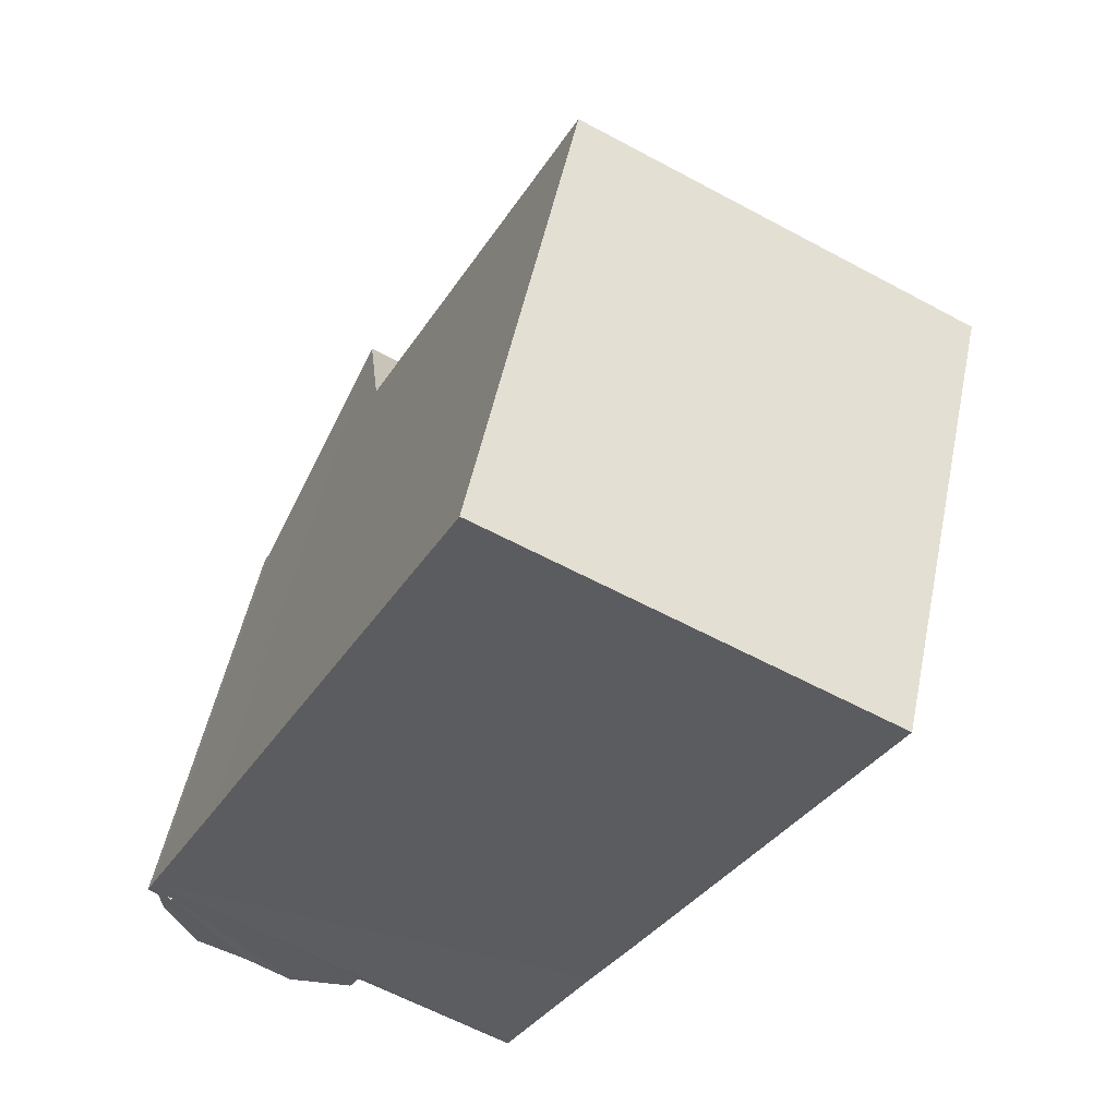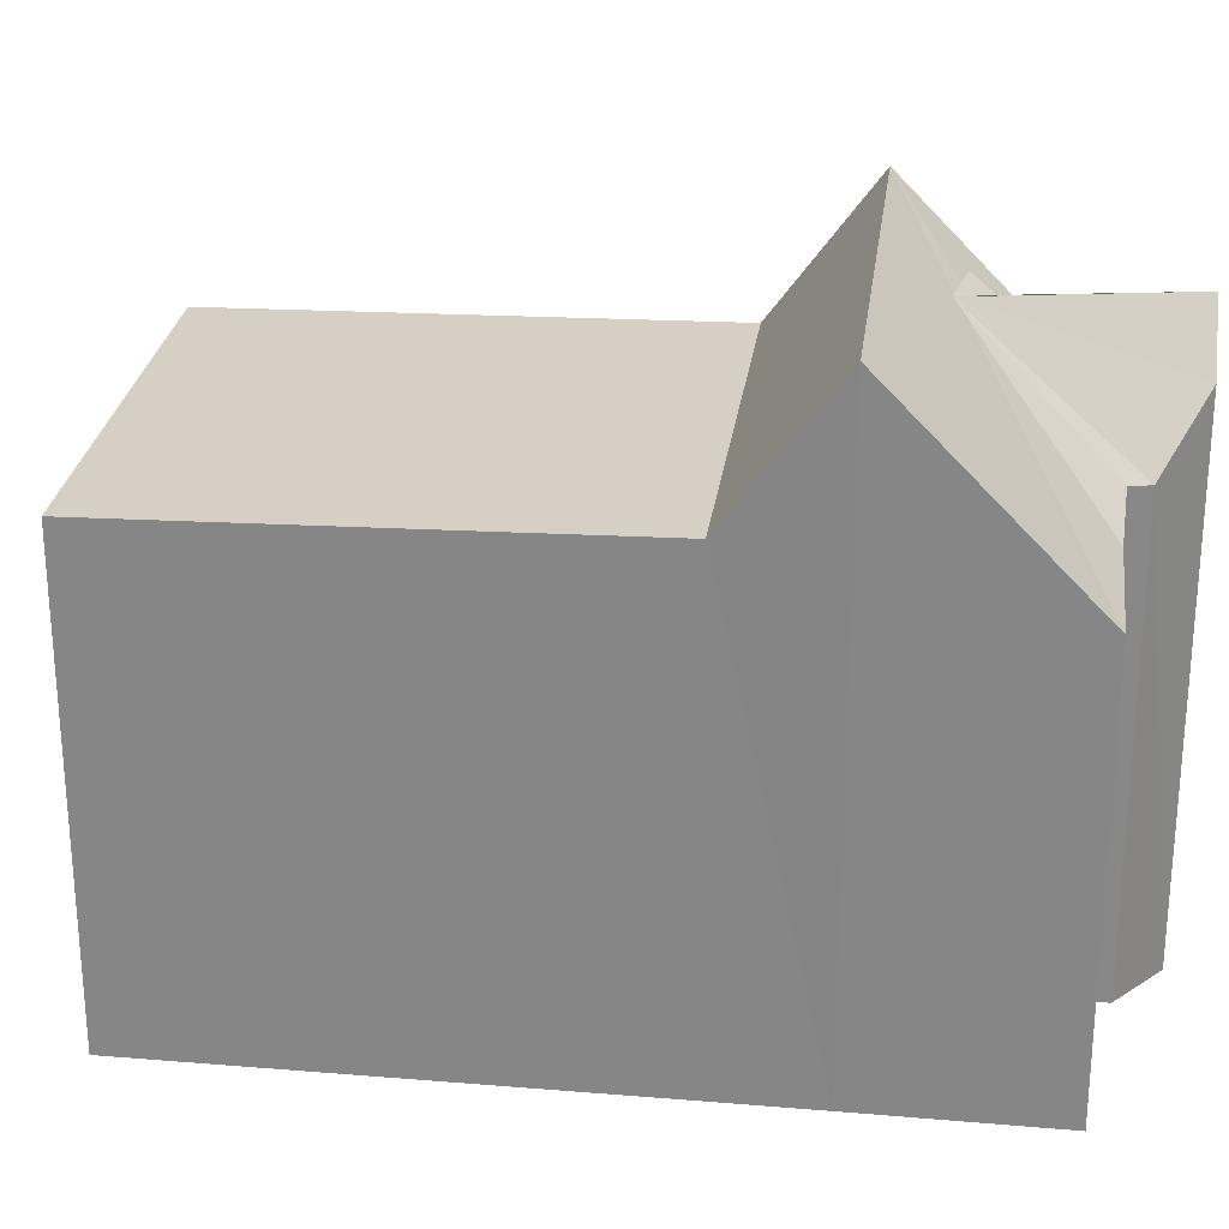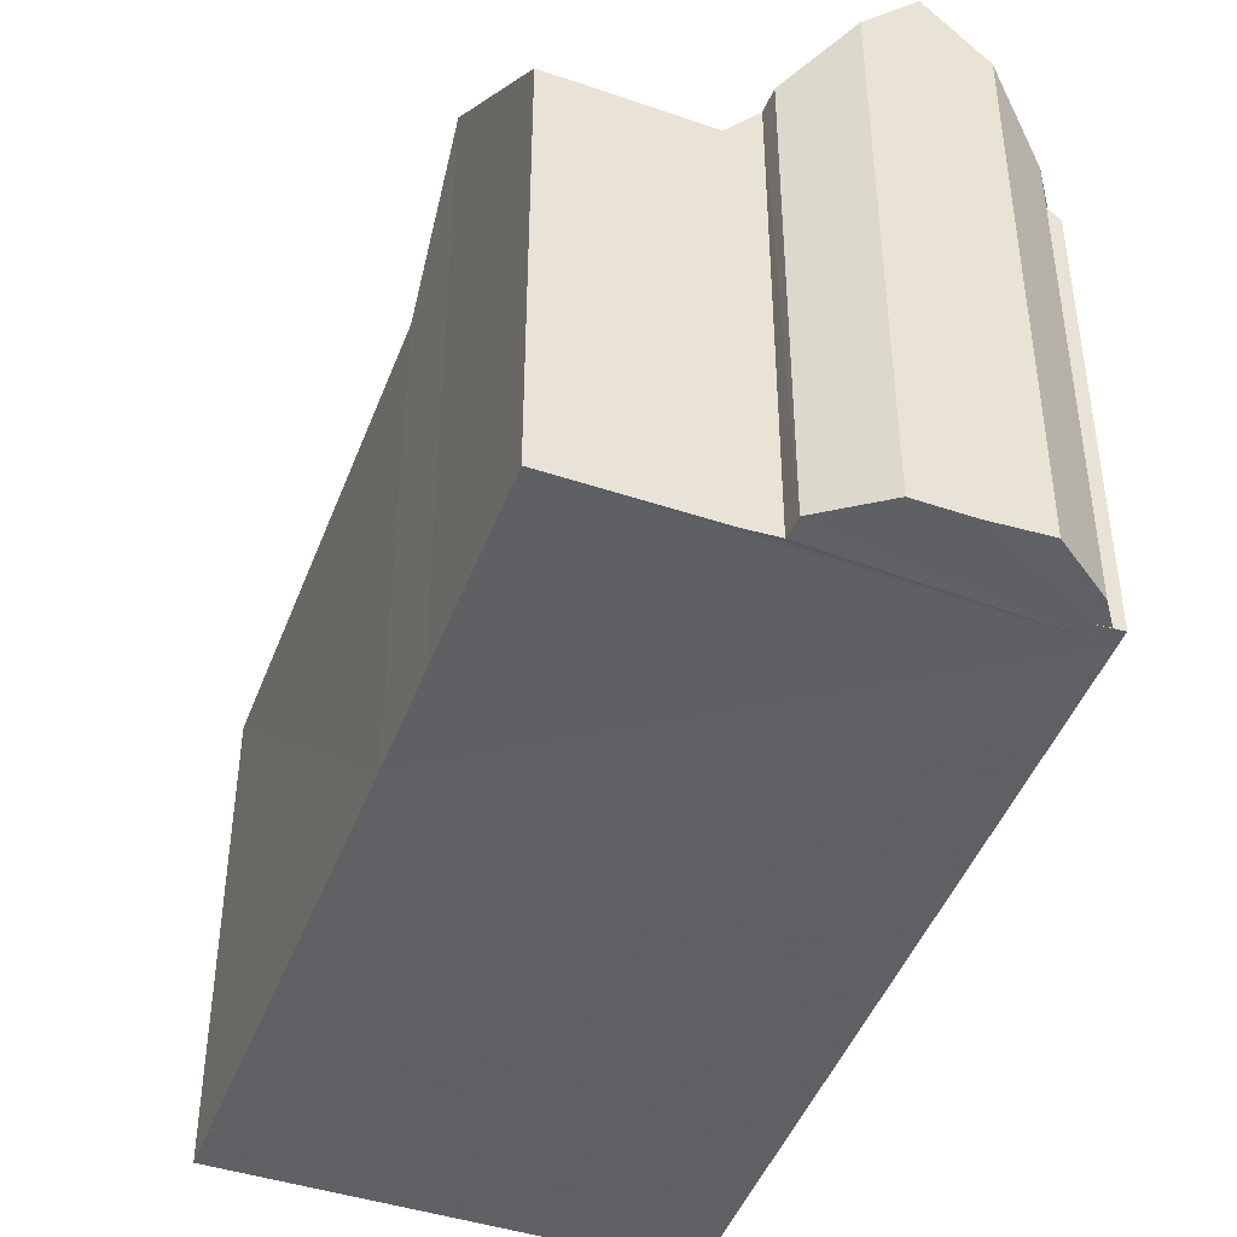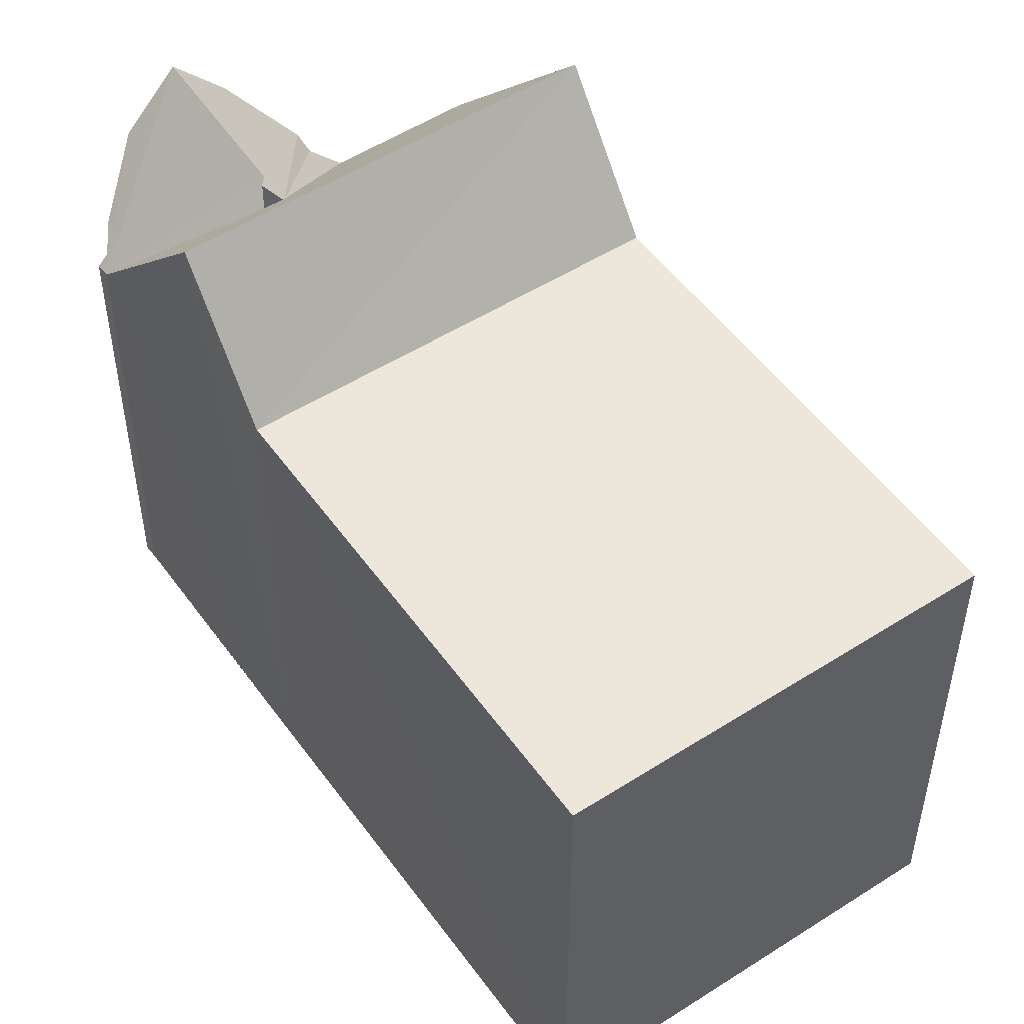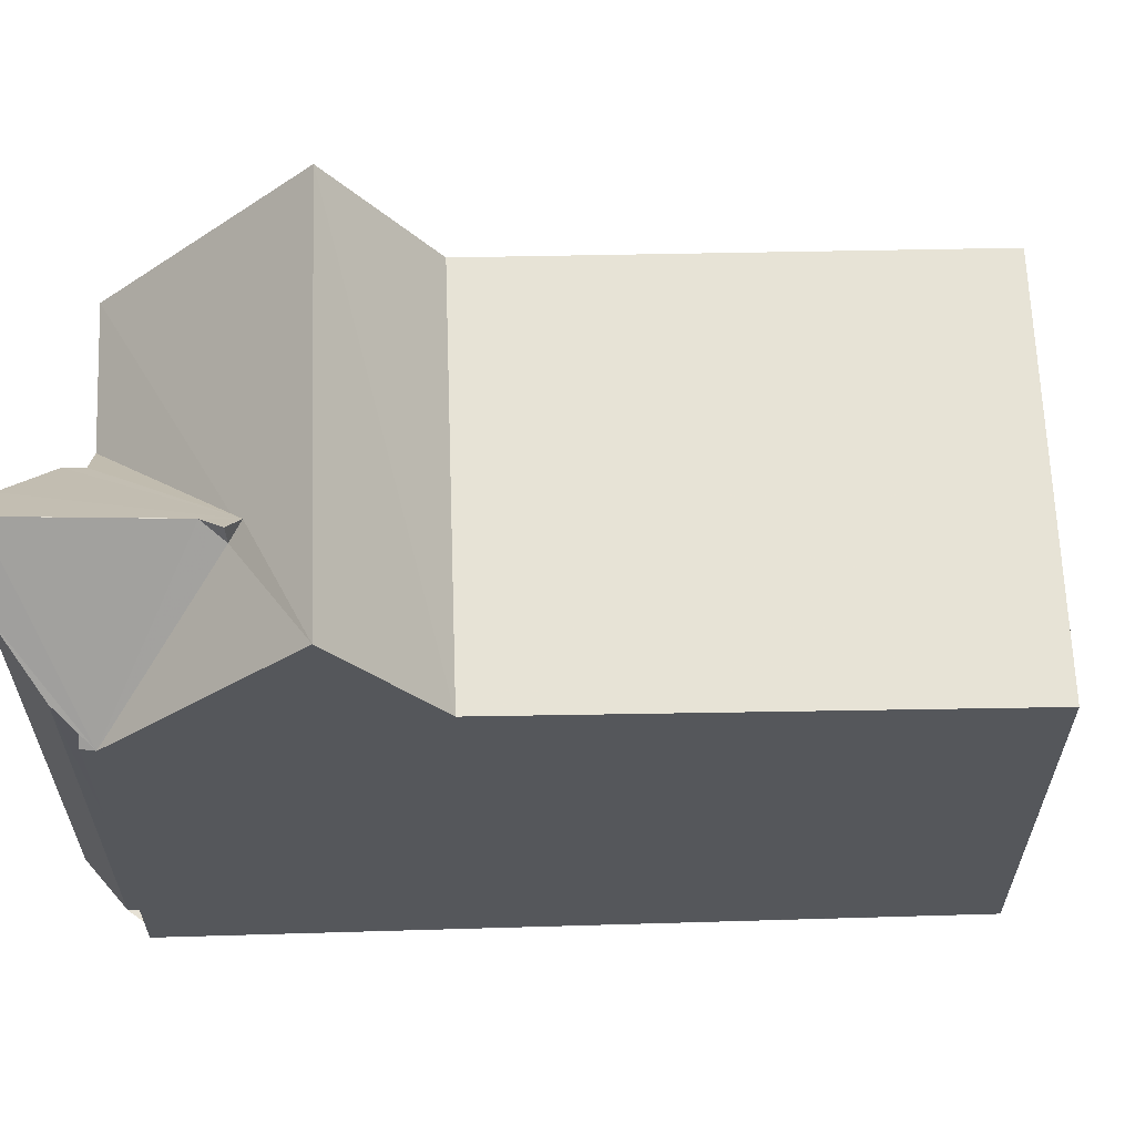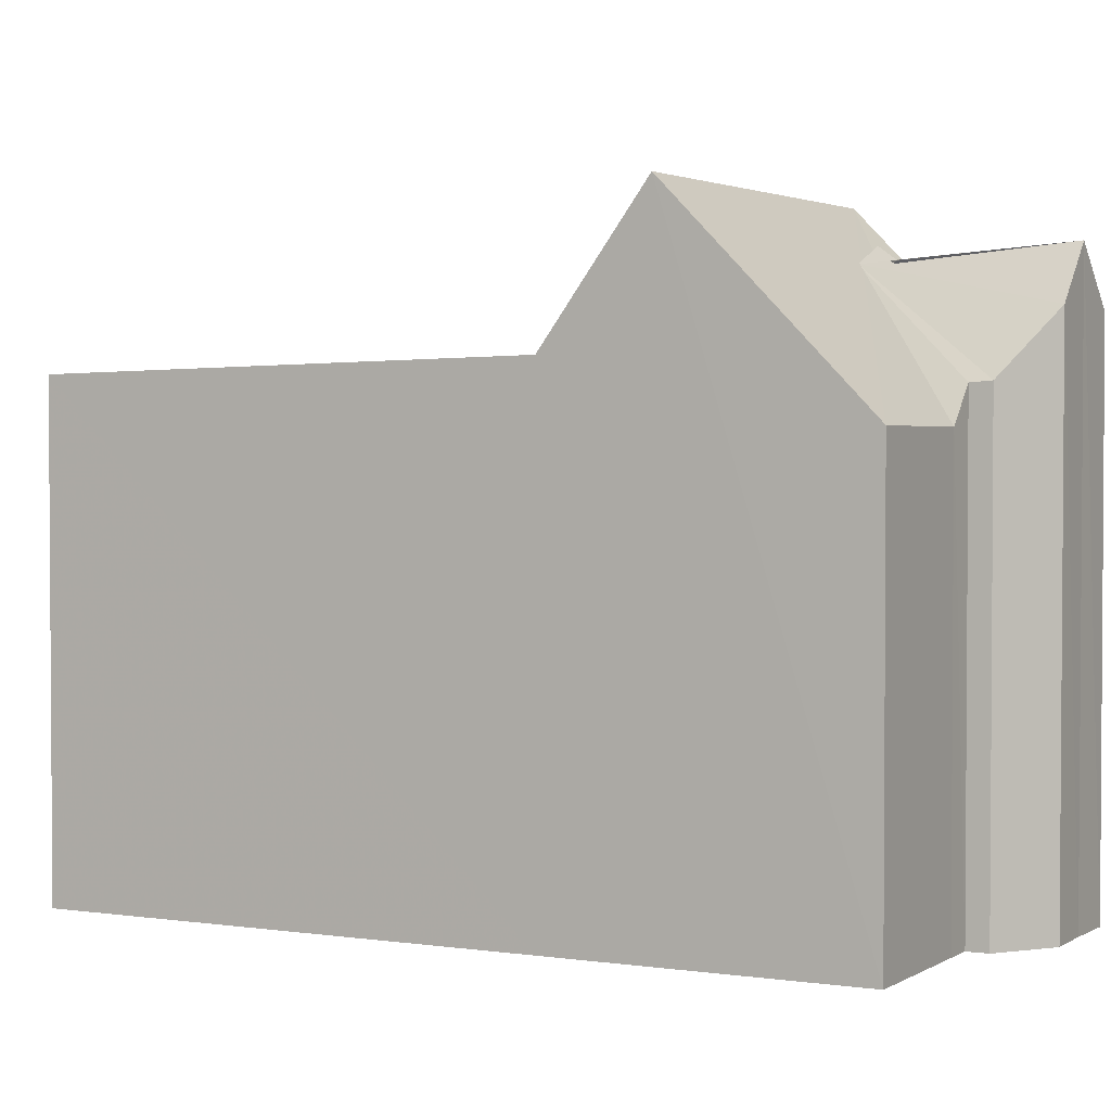
<metadata>
{"format":"obj","ext":"obj","renderer":"f3d","projection":"perspective","resolution":1024,"background":"white","views":[{"elev":52.1,"azim":-168.2,"up":"+Y"},{"elev":26.6,"azim":-55.6,"up":"+Z"},{"elev":-45.3,"azim":6.6,"up":"+Z"},{"elev":51.1,"azim":171.8,"up":"+Z"},{"elev":63.2,"azim":114.9,"up":"+Z"},{"elev":2.6,"azim":-35.2,"up":"+Z"}]}
</metadata>
<code>
v 8.475e+04 4.469e+05 -0.186
v 8.475e+04 4.469e+05 -0.186
v 8.475e+04 4.469e+05 -0.186
v 8.475e+04 4.469e+05 -0.186
v 8.475e+04 4.469e+05 -0.186
v 8.475e+04 4.469e+05 -0.186
v 8.475e+04 4.469e+05 -0.186
v 8.475e+04 4.469e+05 -0.186
v 8.475e+04 4.469e+05 -0.186
v 8.475e+04 4.469e+05 -0.186
v 8.474e+04 4.469e+05 -0.186
v 8.474e+04 4.469e+05 -0.186
v 8.474e+04 4.469e+05 -0.186
v 8.474e+04 4.469e+05 -0.186
v 8.475e+04 4.469e+05 -0.186
v 8.475e+04 4.469e+05 -0.186
v 8.475e+04 4.469e+05 -0.186
v 8.475e+04 4.469e+05 6.339
v 8.475e+04 4.469e+05 6.365
v 8.475e+04 4.469e+05 7.241
v 8.475e+04 4.469e+05 8.037
v 8.475e+04 4.469e+05 7.624
v 8.475e+04 4.469e+05 7.812
v 8.475e+04 4.469e+05 6.031
v 8.475e+04 4.469e+05 6.018
v 8.475e+04 4.469e+05 6.401
v 8.475e+04 4.469e+05 7.847
v 8.475e+04 4.469e+05 5.836
v 8.475e+04 4.469e+05 7.208
v 8.475e+04 4.469e+05 6.419
v 8.475e+04 4.469e+05 8.012
v 8.475e+04 4.469e+05 6.489
v 8.474e+04 4.469e+05 6.486
v 8.475e+04 4.469e+05 6.651
v 8.475e+04 4.469e+05 8.631
v 8.474e+04 4.469e+05 8.65
v 8.474e+04 4.469e+05 5.852
v 8.474e+04 4.469e+05 6.649
f 1 2 3 4 5 6 7 8 9 10 11 12 13 14 15 16 17
f 18 9 8 19
f 19 8 7 20
f 21 22 23
f 24 2 1 25
f 26 3 2 24
f 22 21 27
f 28 10 9 18
f 29 5 4 30
f 30 4 3 26
f 31 6 5 29
f 20 7 6 31
f 32 15 14 33
f 34 16 15 32
f 35 17 16 34
f 25 1 17 35
f 36 12 11 37
f 33 14 13 38
f 37 11 10 28
f 38 13 12 36
f 23 28 18 19 20 31 27 21
f 33 38 34 32
f 25 22 27 31 29 30 26 24
f 36 35 34 38
f 35 36 37 28 23 22 25

</code>
